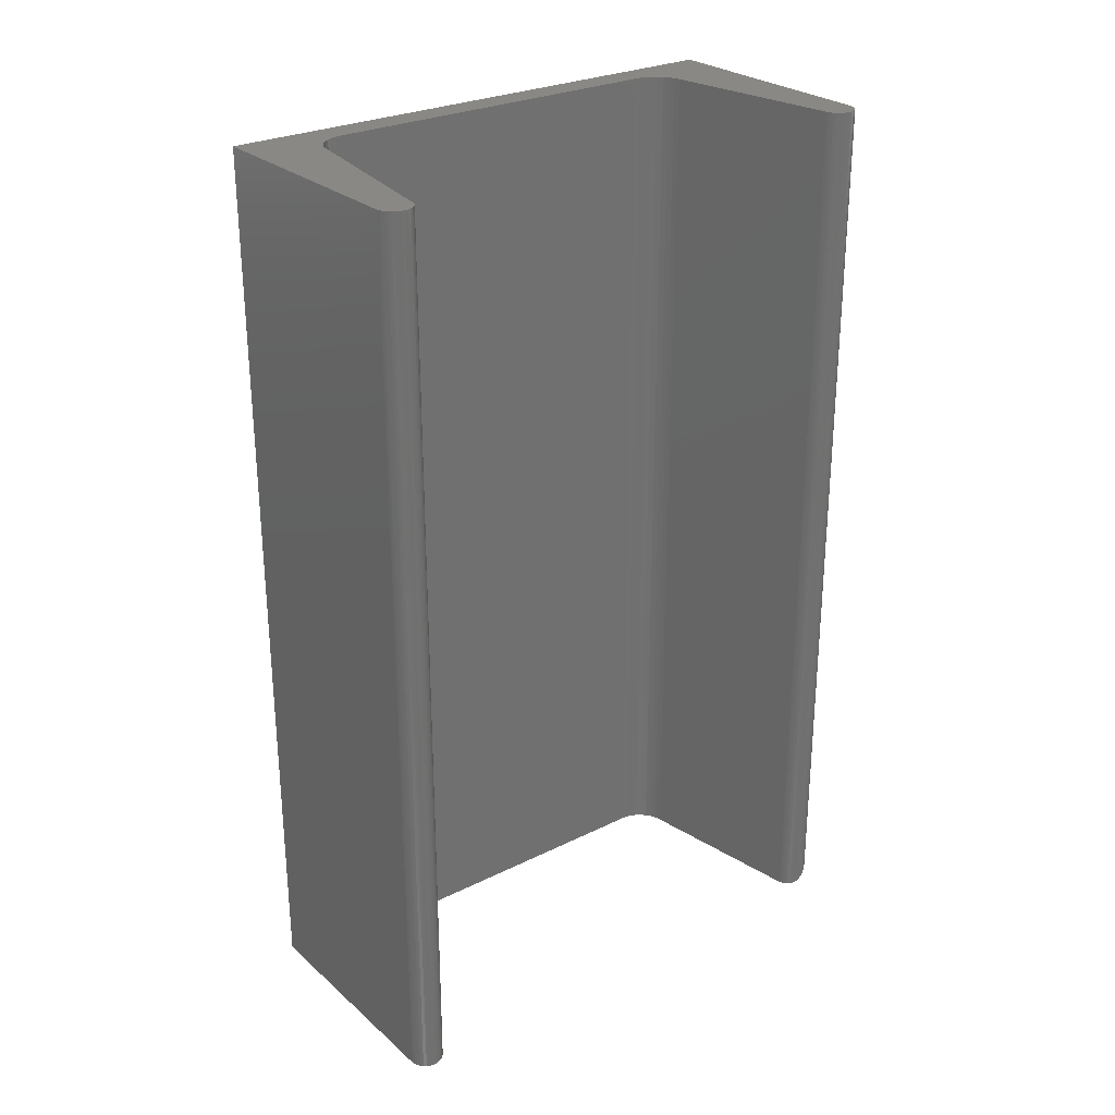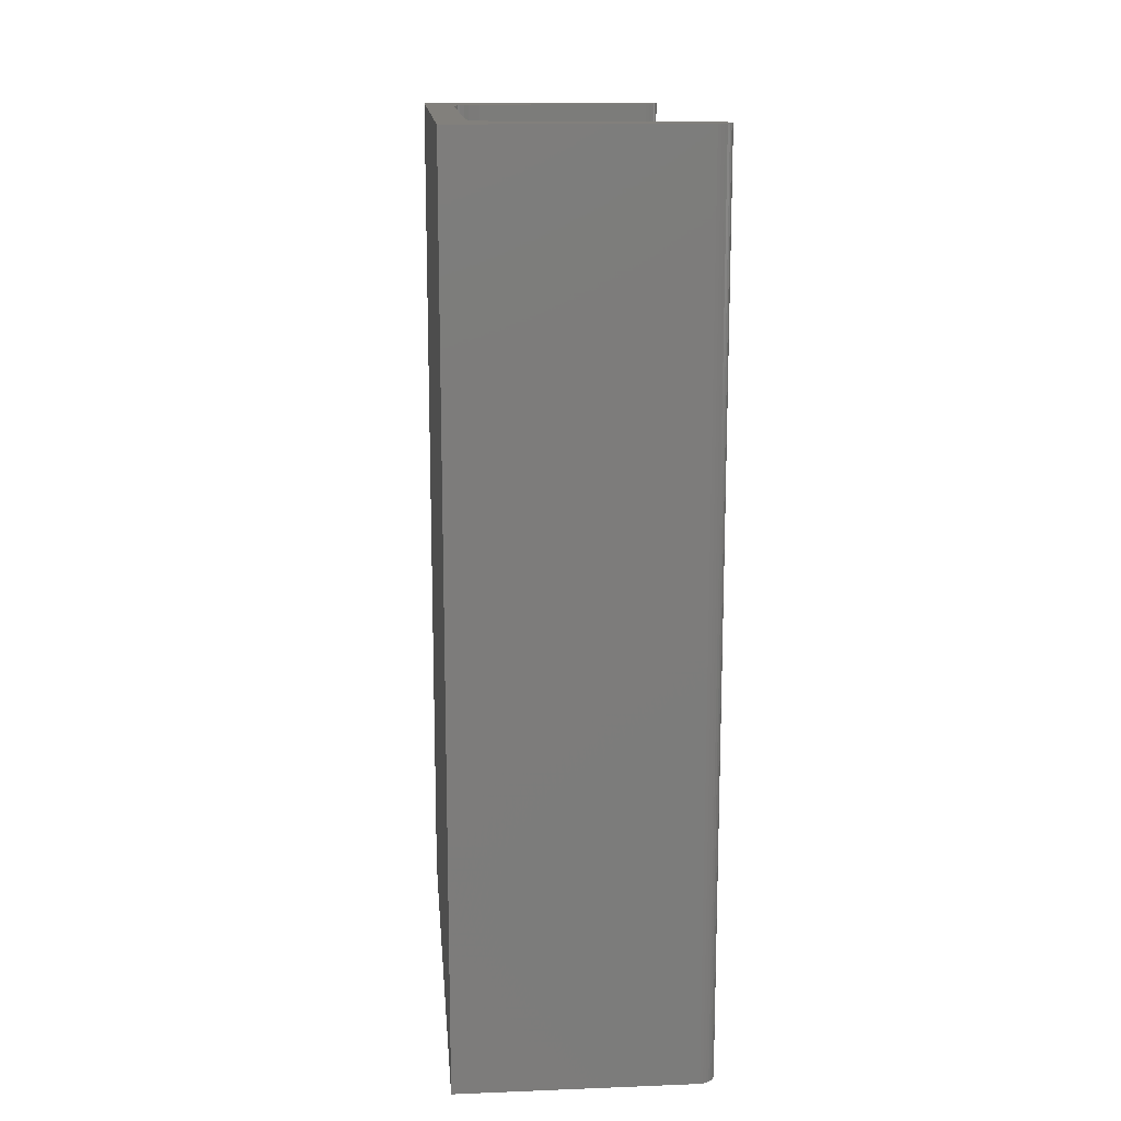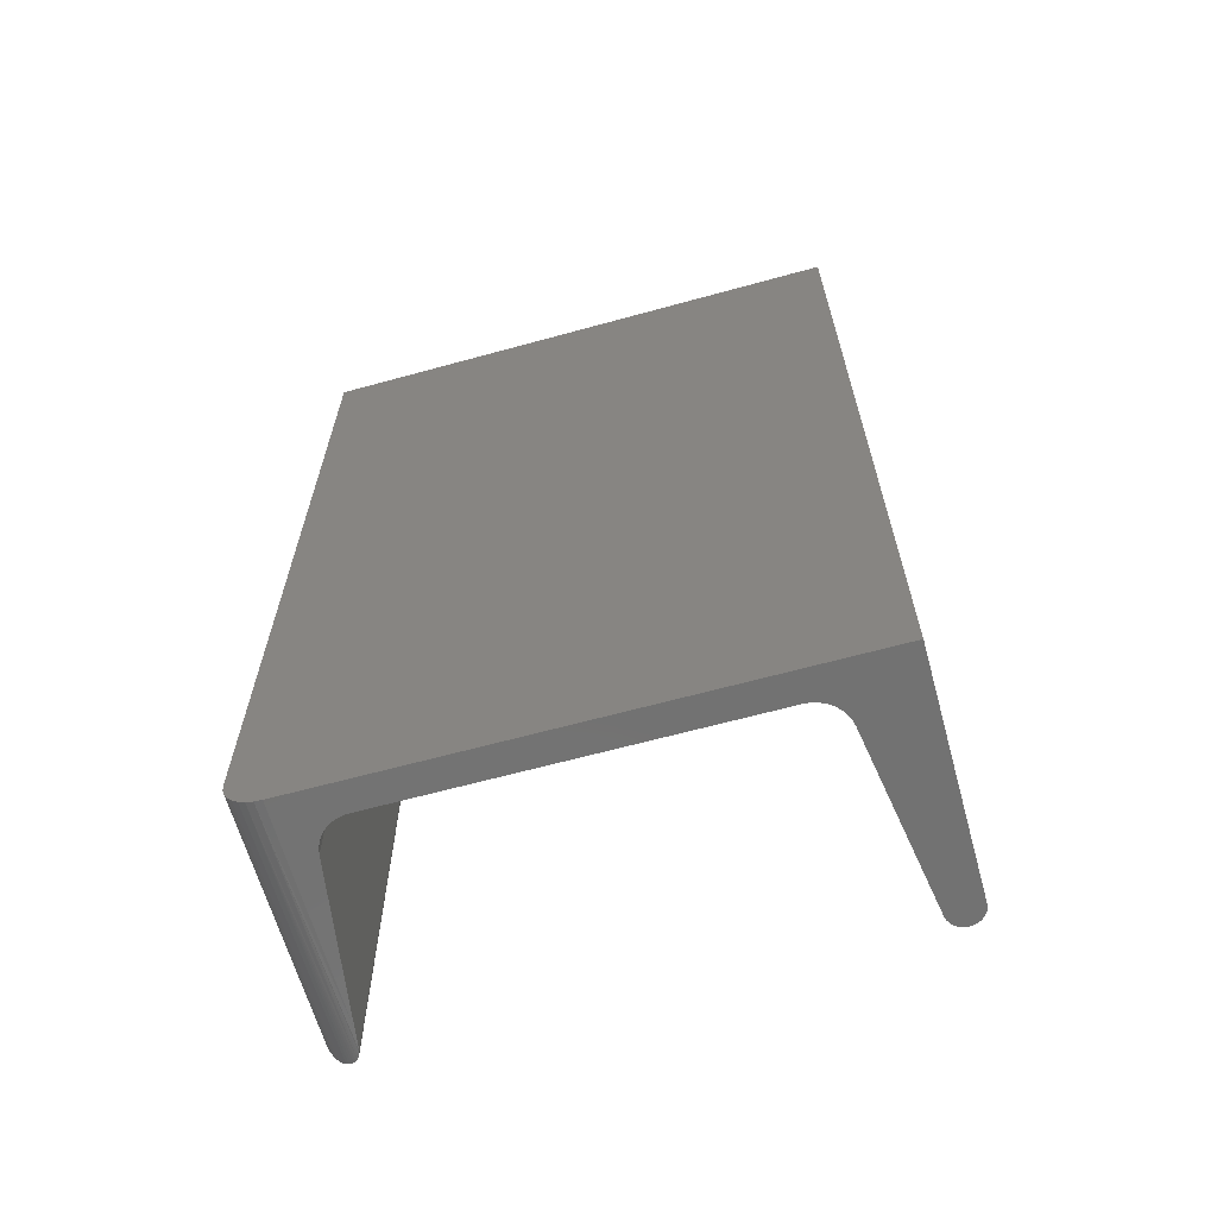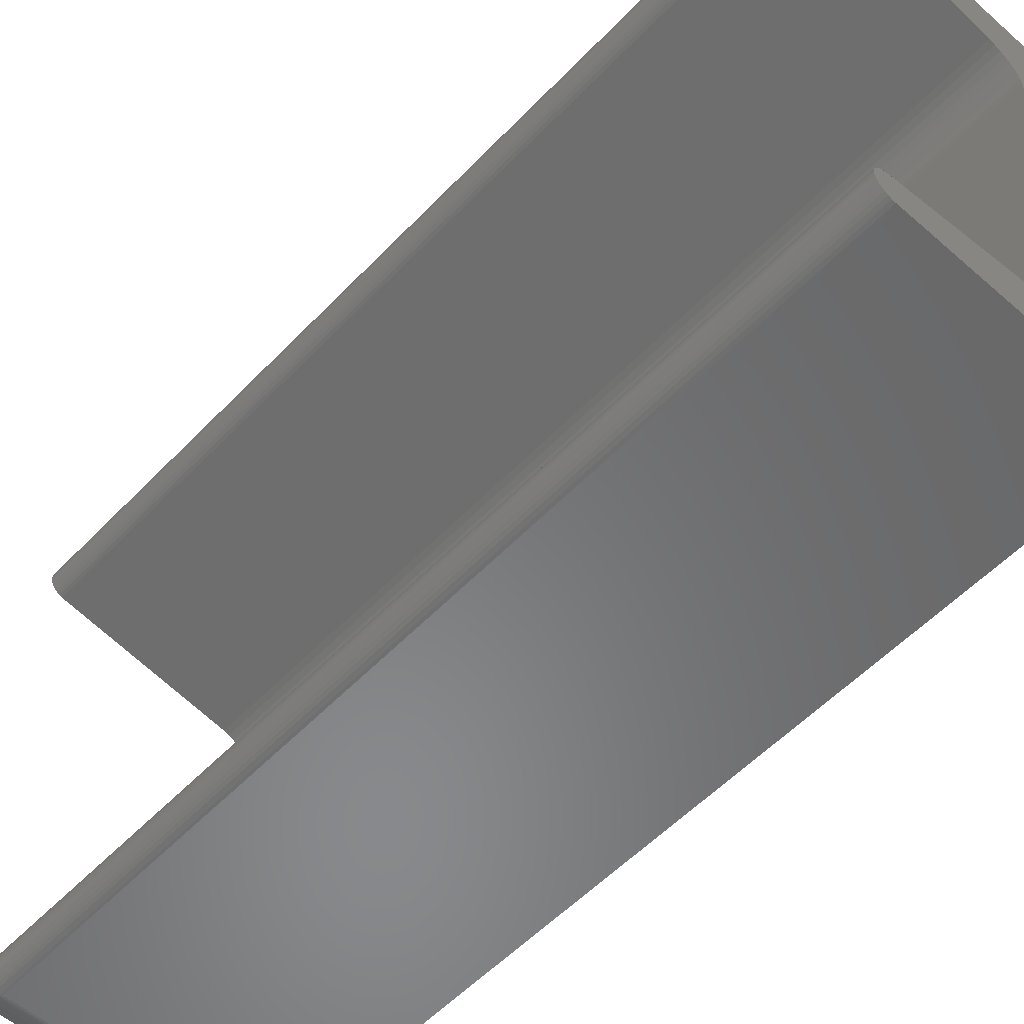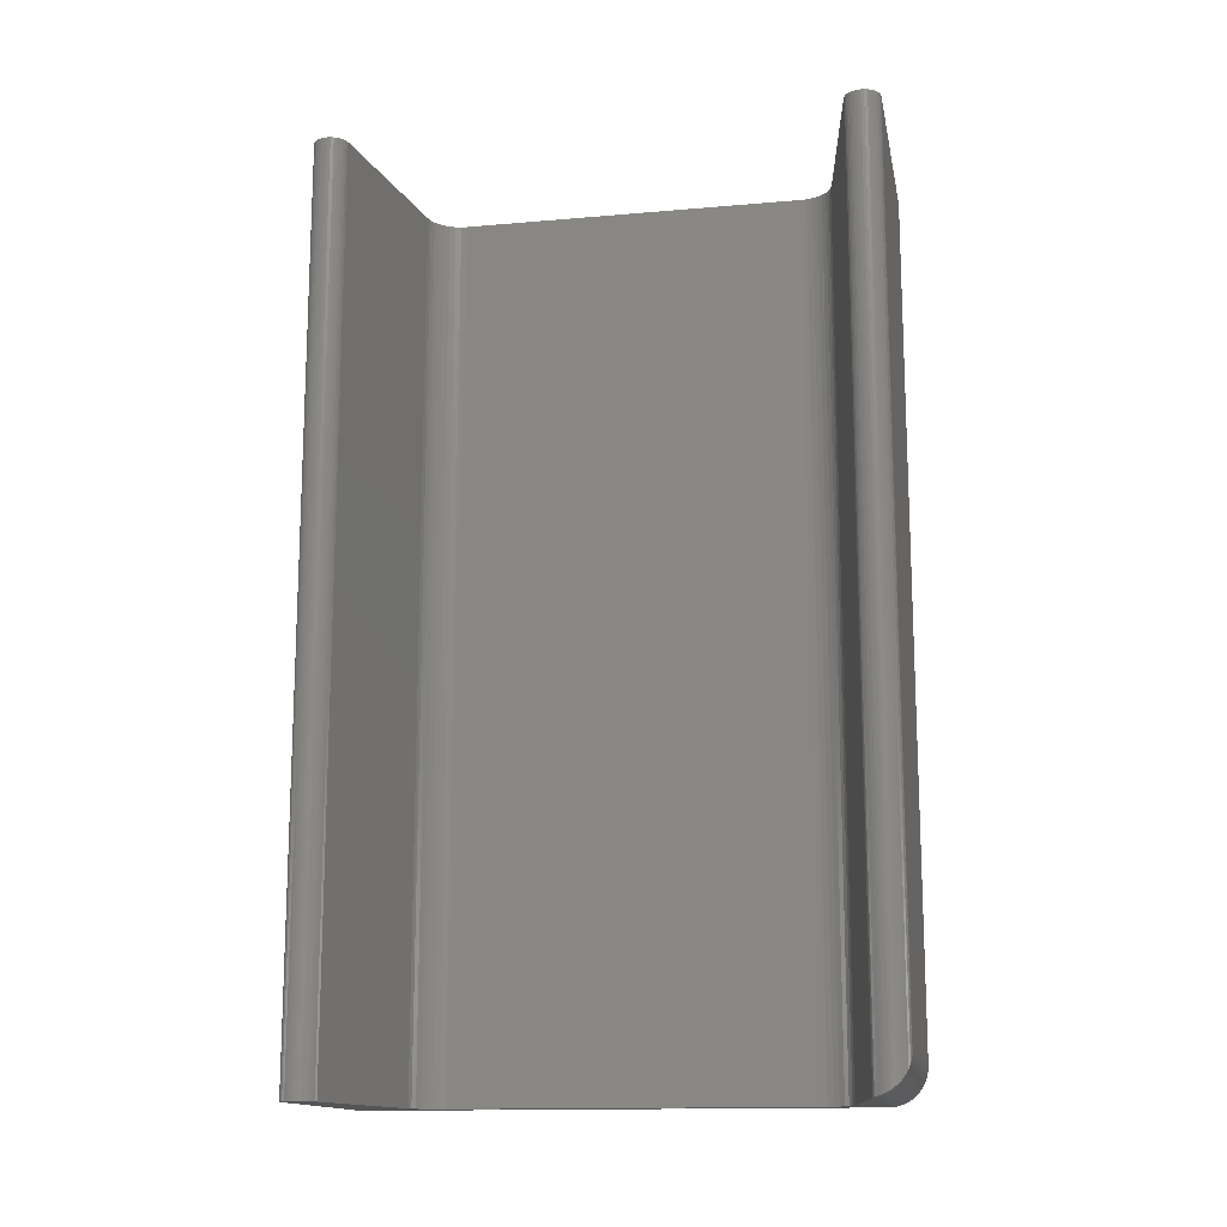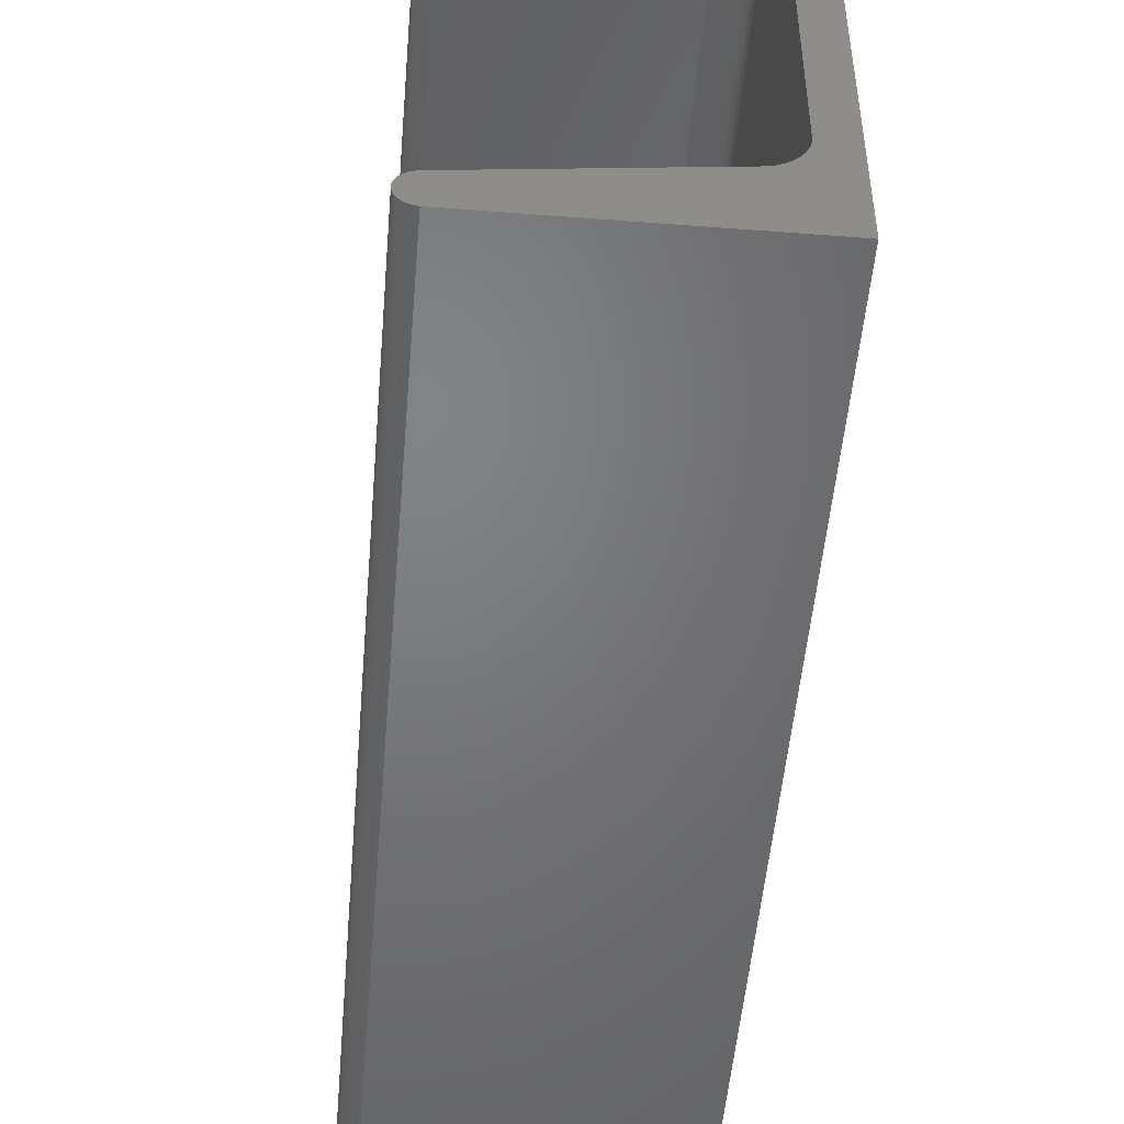
<metadata>
{"format":"stl","ext":"stl","renderer":"f3d","projection":"perspective","resolution":1024,"background":"white","views":[{"elev":27.1,"azim":52.5,"up":"+Y"},{"elev":14.5,"azim":-4.8,"up":"+Y"},{"elev":-64.0,"azim":-74.5,"up":"+Y"},{"elev":-55.3,"azim":137.4,"up":"+Z"},{"elev":-14.4,"azim":100.9,"up":"+Y"},{"elev":-50.8,"azim":175.2,"up":"+Z"}]}
</metadata>
<code>
# stl→obj: 121 verts, 238 faces
v 0.2078 -0.75 0.4483
v 0.2058 -0.75 0.4502
v 0.2035 -0.75 0.4516
v 0.2009 -0.75 0.4526
v 0.1983 -0.75 0.4531
v 0.1956 -0.75 0.4531
v 2.775e-17 -0.75 0.4531
v 1.914e-18 -0.75 0.03125
v 0.02385 -0.75 0.08109
v 0.02385 -0.75 0.372
v 0.02421 -0.75 0.3771
v 0.02547 -0.75 0.382
v 0.02757 -0.75 0.3866
v 0.03045 -0.75 0.3908
v 0.03403 -0.75 0.3944
v 0.03819 -0.75 0.3973
v 0.04279 -0.75 0.3994
v 0.0477 -0.75 0.4007
v 0.2003 -0.75 0.4245
v 0.2029 -0.75 0.4254
v 0.2053 -0.75 0.4267
v 0.2073 -0.75 0.4285
v 0.209 -0.75 0.4306
v 0.2103 -0.75 0.433
v 0.2111 -0.75 0.4356
v 0.2114 -0.75 0.4383
v 0.2112 -0.75 0.441
v 0.2105 -0.75 0.4437
v 0.2094 -0.75 0.4461
v 0.1835 -0.75 0.03125
v 0.0477 -0.75 0.05247
v 0.04279 -0.75 0.05374
v 0.03819 -0.75 0.05585
v 0.03403 -0.75 0.05875
v 0.03045 -0.75 0.06234
v 0.02757 -0.75 0.06651
v 0.02547 -0.75 0.07112
v 0.02421 -0.75 0.07603
v 1.181e-18 -0.7476 0.01929
v 1.54e-18 -0.7494 0.02515
v 2.775e-17 0 0.4531
v 0 0 0
v 0 -0.7188 0
v 3.677e-20 -0.7248 0.0006005
v 1.457e-19 -0.7307 0.002379
v 3.225e-19 -0.7361 0.005267
v 5.605e-19 -0.7408 0.009153
v 8.504e-19 -0.7447 0.01389
v 0.2029 0 0.02773
v 0.2044 -0.7497 0.02696
v 0.2053 0 0.02638
v 0.2053 -0.7496 0.02635
v 0.209 0 0.0225
v 0.2097 -0.7484 0.02145
v 0.2106 -0.7477 0.01945
v 0.2111 0 0.01751
v 0.2111 -0.7468 0.01738
v 0.2114 -0.7456 0.01525
v 0.2114 0 0.01481
v 0.2114 -0.7442 0.01314
v 0.2112 0 0.01209
v 0.2108 -0.7419 0.01024
v 0.2105 0 0.009466
v 0.2102 -0.7402 0.00851
v 0.2093 -0.7383 0.006905
v 0.2094 0 0.007013
v 0.2072 -0.7344 0.004181
v 0.2078 0 0.004822
v 0.2052 -0.7311 0.002543
v 0.2058 0 0.002968
v 0.2031 -0.7277 0.001322
v 0.2035 0 0.001516
v 0.2 -0.723 0.0002854
v 0.2009 0 0.0005168
v 0.1989 -0.721 7.842e-05
v 0.1983 -0.7194 4.449e-06
v 0.2003 0 0.02862
v 0.2003 -0.75 0.02862
v 0.2024 -0.7498 0.02794
v 0.2073 0 0.02462
v 0.207 -0.7494 0.02494
v 0.2085 -0.749 0.02329
v 0.2103 0 0.0201
v 0.1956 -0.7188 -1.197e-17
v 0.1956 0 -1.197e-17
v 0.1983 0 5.587e-06
v 0.0477 0 0.05247
v 0.2078 0 0.4483
v 0.1956 0 0.4531
v 0.1983 0 0.4531
v 0.2009 0 0.4526
v 0.2035 0 0.4516
v 0.2058 0 0.4502
v 0.2094 0 0.4461
v 0.2105 0 0.4437
v 0.2112 0 0.441
v 0.2114 0 0.4383
v 0.2111 0 0.4356
v 0.2103 0 0.433
v 0.209 0 0.4306
v 0.2073 0 0.4285
v 0.2053 0 0.4267
v 0.2029 0 0.4254
v 0.2003 0 0.4245
v 0.0477 0 0.4007
v 0.04279 0 0.3994
v 0.03819 0 0.3973
v 0.03403 0 0.3944
v 0.03045 0 0.3908
v 0.02757 0 0.3866
v 0.02547 0 0.382
v 0.02421 0 0.3771
v 0.02385 0 0.372
v 0.02385 0 0.08109
v 0.02421 0 0.07603
v 0.02547 0 0.07112
v 0.02757 0 0.06651
v 0.03045 0 0.06234
v 0.03403 0 0.05875
v 0.03819 0 0.05585
v 0.04279 0 0.05374
f 1 2 3
f 1 3 4
f 1 4 5
f 1 5 6
f 7 8 9
f 7 9 10
f 7 10 11
f 7 11 12
f 7 12 13
f 7 13 14
f 7 14 15
f 7 15 16
f 7 16 17
f 7 17 18
f 7 18 19
f 7 19 20
f 7 20 21
f 7 21 22
f 7 22 23
f 7 23 24
f 7 24 25
f 7 25 26
f 7 26 27
f 7 27 28
f 7 28 29
f 7 29 1
f 7 1 6
f 8 30 31
f 8 31 32
f 8 32 33
f 8 33 34
f 8 34 35
f 8 35 36
f 8 36 37
f 8 37 38
f 8 38 9
f 8 39 40
f 7 41 42
f 7 42 43
f 7 43 44
f 7 44 45
f 7 45 46
f 7 46 47
f 7 47 48
f 7 48 39
f 7 39 8
f 49 50 51
f 51 50 52
f 53 54 55
f 56 57 58
f 56 58 59
f 59 58 60
f 59 60 61
f 61 60 62
f 61 62 63
f 63 62 64
f 63 64 65
f 63 65 66
f 66 65 67
f 66 67 68
f 68 67 69
f 68 69 70
f 70 69 71
f 70 71 72
f 72 71 73
f 72 73 74
f 74 73 75
f 74 75 76
f 77 78 49
f 49 78 79
f 49 79 50
f 51 52 80
f 80 52 81
f 80 81 53
f 53 81 82
f 53 82 54
f 57 56 55
f 55 56 83
f 55 83 53
f 84 85 76
f 76 85 86
f 76 86 74
f 42 85 43
f 43 85 84
f 87 31 77
f 77 31 30
f 77 30 78
f 43 75 44
f 43 84 75
f 84 76 75
f 44 75 73
f 44 73 71
f 44 71 45
f 45 71 69
f 45 69 67
f 45 67 46
f 46 67 65
f 46 65 47
f 47 65 64
f 47 64 62
f 47 62 60
f 47 60 48
f 48 60 58
f 48 58 57
f 39 48 57
f 39 57 55
f 39 55 54
f 39 54 82
f 39 82 81
f 39 81 40
f 40 81 52
f 40 52 50
f 40 50 79
f 40 79 78
f 40 78 30
f 40 30 8
f 88 89 90
f 88 90 91
f 88 91 92
f 88 92 93
f 41 89 88
f 41 88 94
f 41 94 95
f 41 95 96
f 41 96 97
f 41 97 98
f 41 98 99
f 41 99 100
f 41 100 101
f 41 101 102
f 41 102 103
f 41 103 104
f 41 104 105
f 41 105 106
f 41 106 107
f 41 107 108
f 41 108 109
f 41 109 110
f 41 110 111
f 41 111 112
f 41 112 113
f 41 113 114
f 41 114 42
f 42 114 115
f 42 115 116
f 42 116 117
f 42 117 118
f 42 118 119
f 42 119 120
f 42 120 121
f 42 121 87
f 42 87 77
f 42 77 49
f 42 49 51
f 42 51 80
f 42 80 53
f 42 53 83
f 42 83 56
f 42 56 59
f 42 59 61
f 42 61 63
f 42 63 66
f 42 66 68
f 42 68 70
f 42 70 72
f 72 74 86
f 72 86 85
f 72 85 42
f 89 41 6
f 6 41 7
f 89 6 90
f 90 6 5
f 90 5 91
f 91 5 4
f 91 4 92
f 92 4 3
f 92 3 93
f 93 3 2
f 93 2 88
f 88 2 1
f 88 1 94
f 94 1 29
f 94 29 95
f 95 29 28
f 95 28 96
f 96 28 27
f 96 27 97
f 97 27 26
f 97 26 98
f 98 26 25
f 98 25 99
f 99 25 24
f 99 24 100
f 100 24 23
f 100 23 101
f 101 23 22
f 101 22 102
f 102 22 21
f 102 21 103
f 103 21 20
f 103 20 104
f 104 20 19
f 105 104 18
f 18 104 19
f 109 13 110
f 110 13 12
f 110 12 111
f 111 12 11
f 111 11 112
f 112 11 10
f 112 10 113
f 13 109 14
f 14 109 108
f 14 108 15
f 15 108 107
f 15 107 16
f 16 107 106
f 16 106 17
f 17 106 105
f 17 105 18
f 114 113 9
f 9 113 10
f 118 34 119
f 119 34 33
f 119 33 120
f 120 33 32
f 120 32 121
f 121 32 31
f 121 31 87
f 34 118 35
f 35 118 117
f 35 117 36
f 36 117 116
f 36 116 37
f 37 116 115
f 37 115 38
f 38 115 114
f 38 114 9

</code>
